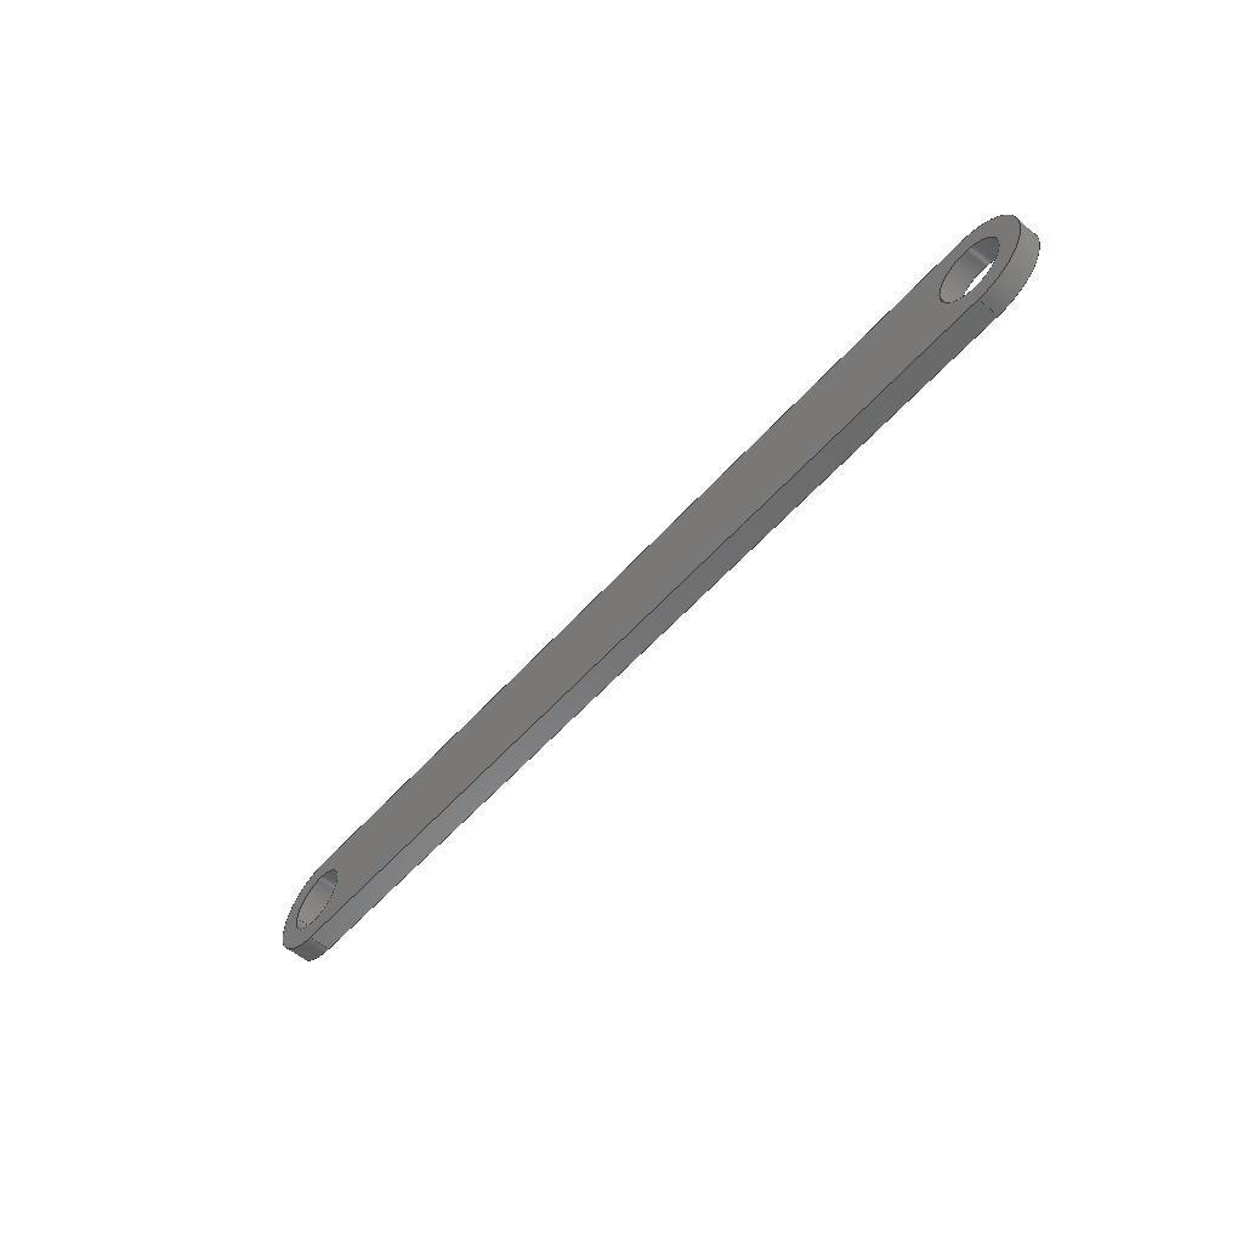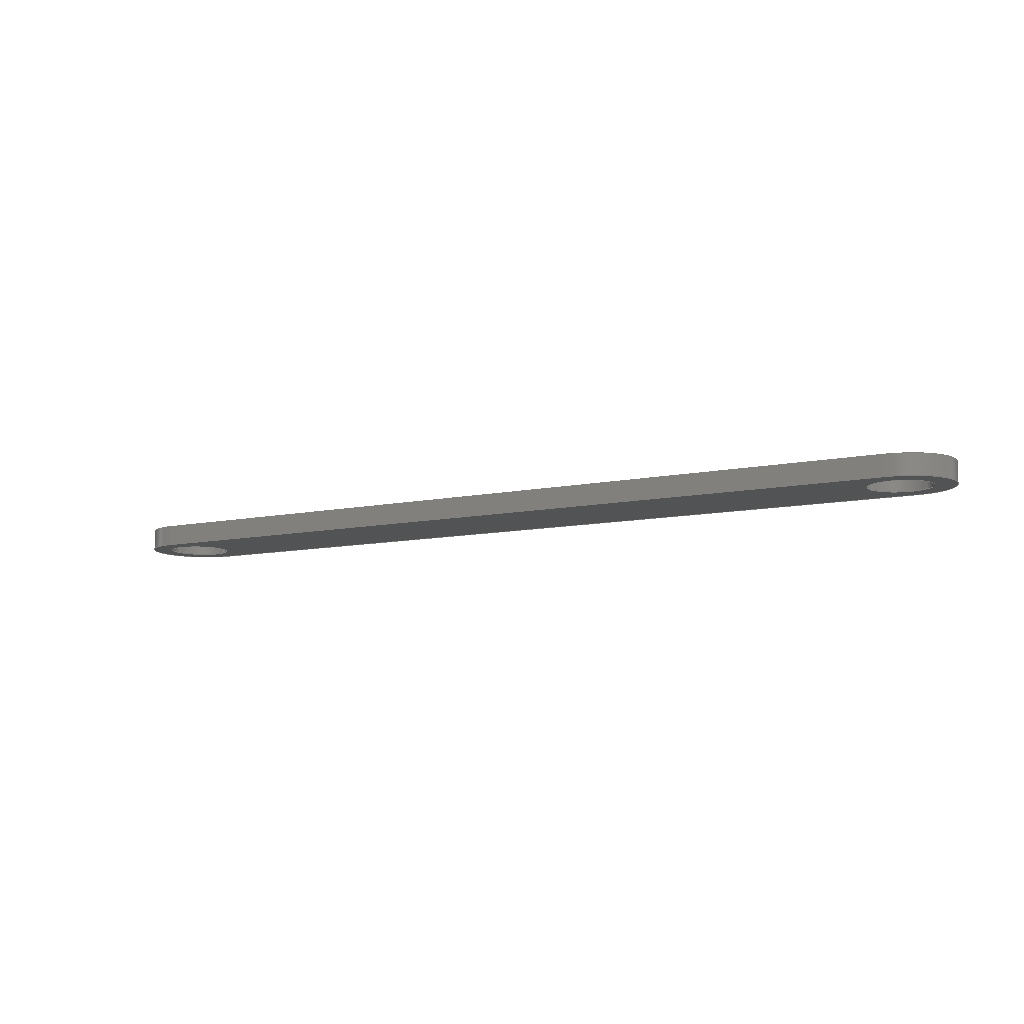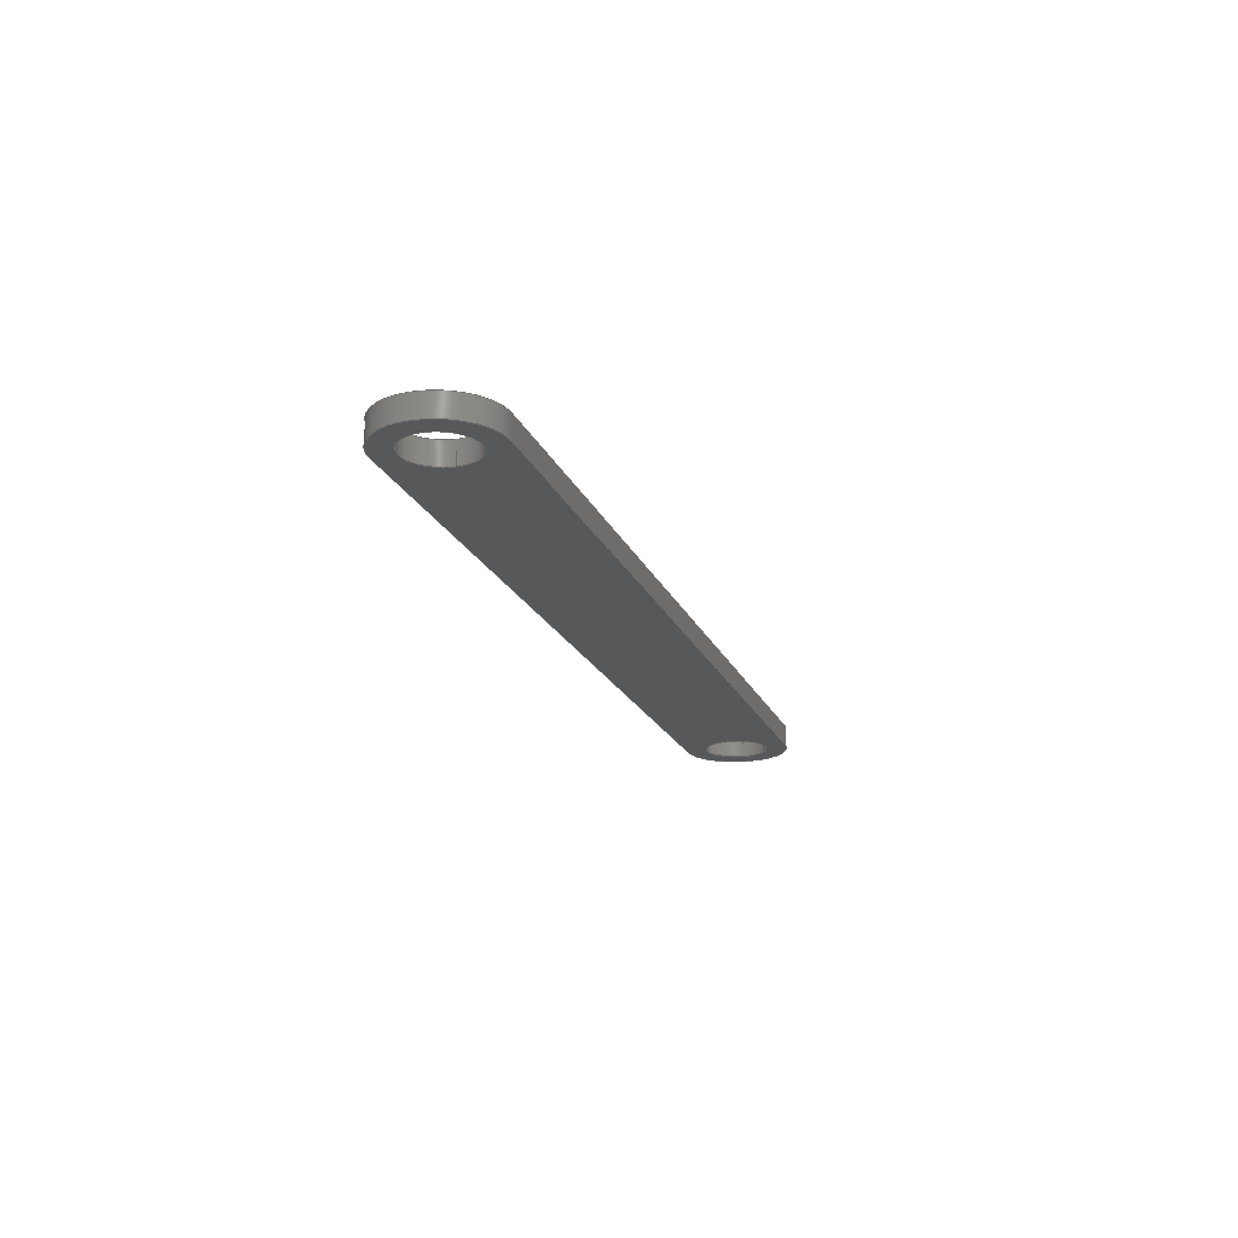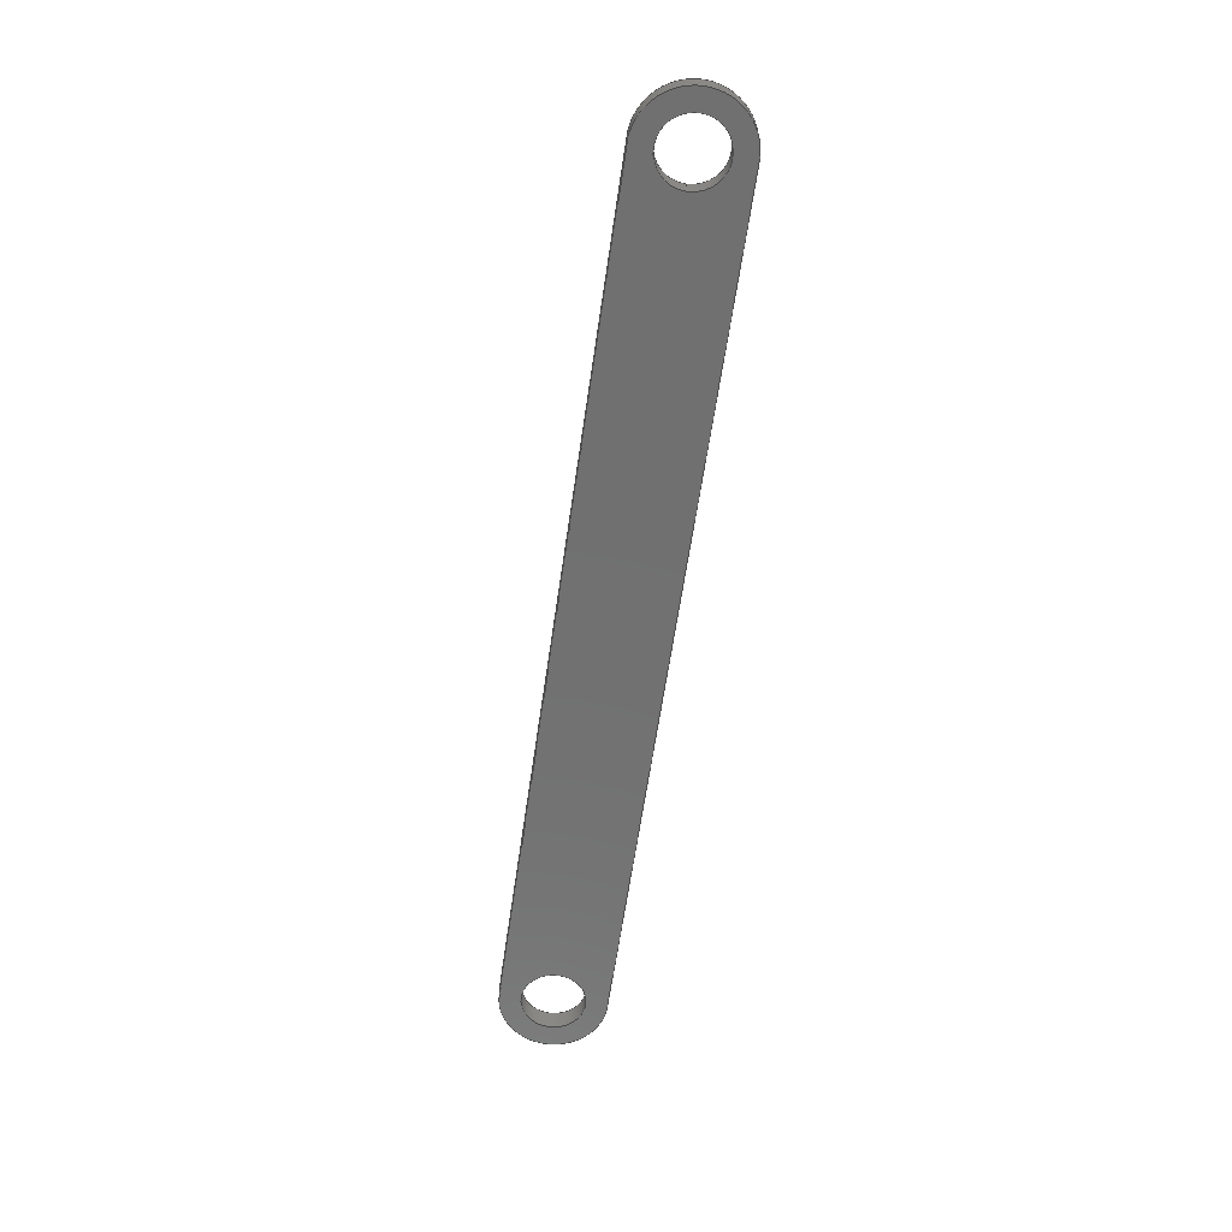
<metadata>
{"format":"step","ext":"stp","renderer":"f3d","projection":"perspective","resolution":1024,"background":"white","views":[{"elev":-56.6,"azim":-131.0,"up":"+Z"},{"elev":-9.8,"azim":29.2,"up":"+Y"},{"elev":-18.5,"azim":-72.8,"up":"+Y"},{"elev":-62.4,"azim":-98.3,"up":"+Y"}]}
</metadata>
<code>
ISO-10303-21;
DATA;
#1=CARTESIAN_POINT('',(20,0,0));
#2=DIRECTION('',(0,-1,0));
#3=DIRECTION('',(1,0,0));
#4=AXIS2_PLACEMENT_3D('',#1,#2,#3);
#5=CARTESIAN_POINT('',(20,0,0));
#6=DIRECTION('',(0,-1,0));
#7=DIRECTION('',(-1,0,0));
#8=AXIS2_PLACEMENT_3D('',#5,#6,#7);
#9=CARTESIAN_POINT('',(-20,0,0));
#10=DIRECTION('',(0,-1,0));
#11=DIRECTION('',(1,0,0));
#12=AXIS2_PLACEMENT_3D('',#9,#10,#11);
#13=CARTESIAN_POINT('',(-20,0,0));
#14=DIRECTION('',(0,-1,0));
#15=DIRECTION('',(-1,0,0));
#16=AXIS2_PLACEMENT_3D('',#13,#14,#15);
#17=CARTESIAN_POINT('',(-20,0,0));
#18=DIRECTION('',(0,1,0));
#19=DIRECTION('',(0,0,-1));
#20=AXIS2_PLACEMENT_3D('',#17,#18,#19);
#21=DIRECTION('',(1,0,0));
#22=VECTOR('',#21,40);
#23=CARTESIAN_POINT('',(-20,0,2.5));
#24=LINE('',#23,#22);
#25=CARTESIAN_POINT('',(20,0,0));
#26=DIRECTION('',(0,1,0));
#27=DIRECTION('',(0,0,1));
#28=AXIS2_PLACEMENT_3D('',#25,#26,#27);
#29=DIRECTION('',(-1,0,0));
#30=VECTOR('',#29,40);
#31=CARTESIAN_POINT('',(20,0,-2.5));
#32=LINE('',#31,#30);
#33=DIRECTION('',(0,1,0));
#34=VECTOR('',#33,1);
#35=CARTESIAN_POINT('',(21.5,0,0));
#36=LINE('',#35,#34);
#37=DIRECTION('',(0,1,0));
#38=VECTOR('',#37,1);
#39=CARTESIAN_POINT('',(18.5,0,0));
#40=LINE('',#39,#38);
#41=CARTESIAN_POINT('',(20,1,0));
#42=DIRECTION('',(0,-1,0));
#43=DIRECTION('',(1,0,0));
#44=AXIS2_PLACEMENT_3D('',#41,#42,#43);
#45=CARTESIAN_POINT('',(20,1,0));
#46=DIRECTION('',(0,-1,0));
#47=DIRECTION('',(-1,0,0));
#48=AXIS2_PLACEMENT_3D('',#45,#46,#47);
#49=CARTESIAN_POINT('',(-20,1,0));
#50=DIRECTION('',(0,-1,0));
#51=DIRECTION('',(1,0,0));
#52=AXIS2_PLACEMENT_3D('',#49,#50,#51);
#53=CARTESIAN_POINT('',(-20,1,0));
#54=DIRECTION('',(0,-1,0));
#55=DIRECTION('',(-1,0,0));
#56=AXIS2_PLACEMENT_3D('',#53,#54,#55);
#57=CARTESIAN_POINT('',(-20,1,0));
#58=DIRECTION('',(0,1,0));
#59=DIRECTION('',(0,0,-1));
#60=AXIS2_PLACEMENT_3D('',#57,#58,#59);
#61=DIRECTION('',(-1,0,0));
#62=VECTOR('',#61,40);
#63=CARTESIAN_POINT('',(20,1,-2.5));
#64=LINE('',#63,#62);
#65=CARTESIAN_POINT('',(20,1,0));
#66=DIRECTION('',(0,1,0));
#67=DIRECTION('',(0,0,1));
#68=AXIS2_PLACEMENT_3D('',#65,#66,#67);
#69=DIRECTION('',(1,0,0));
#70=VECTOR('',#69,40);
#71=CARTESIAN_POINT('',(-20,1,2.5));
#72=LINE('',#71,#70);
#73=DIRECTION('',(0,1,0));
#74=VECTOR('',#73,1);
#75=CARTESIAN_POINT('',(-18.5,0,0));
#76=LINE('',#75,#74);
#77=DIRECTION('',(0,1,0));
#78=VECTOR('',#77,1);
#79=CARTESIAN_POINT('',(-21.5,0,0));
#80=LINE('',#79,#78);
#81=DIRECTION('',(0,1,0));
#82=VECTOR('',#81,1);
#83=CARTESIAN_POINT('',(-20,0,-2.5));
#84=LINE('',#83,#82);
#85=DIRECTION('',(0,1,0));
#86=VECTOR('',#85,1);
#87=CARTESIAN_POINT('',(20,0,-2.5));
#88=LINE('',#87,#86);
#89=DIRECTION('',(0,1,0));
#90=VECTOR('',#89,1);
#91=CARTESIAN_POINT('',(20,0,2.5));
#92=LINE('',#91,#90);
#93=DIRECTION('',(0,1,0));
#94=VECTOR('',#93,1);
#95=CARTESIAN_POINT('',(-20,0,2.5));
#96=LINE('',#95,#94);
#97=CARTESIAN_POINT('',(21.5,0,0));
#98=CARTESIAN_POINT('',(18.5,0,0));
#99=VERTEX_POINT('',#97);
#100=VERTEX_POINT('',#98);
#101=CARTESIAN_POINT('',(-18.5,0,0));
#102=CARTESIAN_POINT('',(-21.5,0,0));
#103=VERTEX_POINT('',#101);
#104=VERTEX_POINT('',#102);
#105=CARTESIAN_POINT('',(-20,0,-2.5));
#106=CARTESIAN_POINT('',(-20,0,2.5));
#107=VERTEX_POINT('',#105);
#108=VERTEX_POINT('',#106);
#109=CARTESIAN_POINT('',(20,0,2.5));
#110=VERTEX_POINT('',#109);
#111=CARTESIAN_POINT('',(20,0,-2.5));
#112=VERTEX_POINT('',#111);
#113=CARTESIAN_POINT('',(21.5,1,0));
#114=CARTESIAN_POINT('',(18.5,1,0));
#115=VERTEX_POINT('',#113);
#116=VERTEX_POINT('',#114);
#117=CARTESIAN_POINT('',(-18.5,1,0));
#118=CARTESIAN_POINT('',(-21.5,1,0));
#119=VERTEX_POINT('',#117);
#120=VERTEX_POINT('',#118);
#121=CARTESIAN_POINT('',(-20,1,-2.5));
#122=CARTESIAN_POINT('',(-20,1,2.5));
#123=VERTEX_POINT('',#121);
#124=VERTEX_POINT('',#122);
#125=CARTESIAN_POINT('',(20,1,2.5));
#126=VERTEX_POINT('',#125);
#127=CARTESIAN_POINT('',(20,1,-2.5));
#128=VERTEX_POINT('',#127);
#129=CARTESIAN_POINT('',(0,0,0));
#130=DIRECTION('',(0,1,0));
#131=DIRECTION('',(1,0,0));
#132=AXIS2_PLACEMENT_3D('',#129,#130,#131);
#133=PLANE('',#132);
#134=ORIENTED_EDGE('',*,*,#322,.T.);
#135=ORIENTED_EDGE('',*,*,#323,.T.);
#136=ORIENTED_EDGE('',*,*,#324,.T.);
#137=ORIENTED_EDGE('',*,*,#325,.T.);
#138=EDGE_LOOP('',(#134,#135,#136,#137));
#139=FACE_OUTER_BOUND('',#138,.F.);
#140=ORIENTED_EDGE('',*,*,#326,.T.);
#141=ORIENTED_EDGE('',*,*,#327,.T.);
#142=EDGE_LOOP('',(#140,#141));
#143=FACE_BOUND('',#142,.F.);
#144=ORIENTED_EDGE('',*,*,#328,.T.);
#145=ORIENTED_EDGE('',*,*,#329,.T.);
#146=EDGE_LOOP('',(#144,#145));
#147=FACE_BOUND('',#146,.F.);
#148=ADVANCED_FACE('',(#139,#143,#147),#133,.F.);
#149=CARTESIAN_POINT('',(20,0,0));
#150=DIRECTION('',(0,1,0));
#151=DIRECTION('',(1,0,0));
#152=AXIS2_PLACEMENT_3D('',#149,#150,#151);
#153=CYLINDRICAL_SURFACE('',#152,1.5);
#154=ORIENTED_EDGE('',*,*,#328,.F.);
#155=ORIENTED_EDGE('',*,*,#330,.T.);
#156=ORIENTED_EDGE('',*,*,#331,.T.);
#157=ORIENTED_EDGE('',*,*,#332,.F.);
#158=EDGE_LOOP('',(#154,#155,#156,#157));
#159=FACE_OUTER_BOUND('',#158,.F.);
#160=ADVANCED_FACE('',(#159),#153,.F.);
#161=CARTESIAN_POINT('',(20,0,0));
#162=DIRECTION('',(0,1,0));
#163=DIRECTION('',(1,0,0));
#164=AXIS2_PLACEMENT_3D('',#161,#162,#163);
#165=CYLINDRICAL_SURFACE('',#164,1.5);
#166=ORIENTED_EDGE('',*,*,#329,.F.);
#167=ORIENTED_EDGE('',*,*,#332,.T.);
#168=ORIENTED_EDGE('',*,*,#333,.T.);
#169=ORIENTED_EDGE('',*,*,#330,.F.);
#170=EDGE_LOOP('',(#166,#167,#168,#169));
#171=FACE_OUTER_BOUND('',#170,.F.);
#172=ADVANCED_FACE('',(#171),#165,.F.);
#173=CARTESIAN_POINT('',(0,1,0));
#174=DIRECTION('',(0,1,0));
#175=DIRECTION('',(1,0,0));
#176=AXIS2_PLACEMENT_3D('',#173,#174,#175);
#177=PLANE('',#176);
#178=ORIENTED_EDGE('',*,*,#334,.F.);
#179=ORIENTED_EDGE('',*,*,#335,.F.);
#180=ORIENTED_EDGE('',*,*,#336,.F.);
#181=ORIENTED_EDGE('',*,*,#337,.F.);
#182=EDGE_LOOP('',(#178,#179,#180,#181));
#183=FACE_OUTER_BOUND('',#182,.F.);
#184=ORIENTED_EDGE('',*,*,#338,.F.);
#185=ORIENTED_EDGE('',*,*,#339,.F.);
#186=EDGE_LOOP('',(#184,#185));
#187=FACE_BOUND('',#186,.F.);
#188=ORIENTED_EDGE('',*,*,#331,.F.);
#189=ORIENTED_EDGE('',*,*,#333,.F.);
#190=EDGE_LOOP('',(#188,#189));
#191=FACE_BOUND('',#190,.F.);
#192=ADVANCED_FACE('',(#183,#187,#191),#177,.T.);
#193=CARTESIAN_POINT('',(-20,0,0));
#194=DIRECTION('',(0,1,0));
#195=DIRECTION('',(1,0,0));
#196=AXIS2_PLACEMENT_3D('',#193,#194,#195);
#197=CYLINDRICAL_SURFACE('',#196,1.5);
#198=ORIENTED_EDGE('',*,*,#326,.F.);
#199=ORIENTED_EDGE('',*,*,#340,.T.);
#200=ORIENTED_EDGE('',*,*,#338,.T.);
#201=ORIENTED_EDGE('',*,*,#341,.F.);
#202=EDGE_LOOP('',(#198,#199,#200,#201));
#203=FACE_OUTER_BOUND('',#202,.F.);
#204=ADVANCED_FACE('',(#203),#197,.F.);
#205=CARTESIAN_POINT('',(-20,0,0));
#206=DIRECTION('',(0,1,0));
#207=DIRECTION('',(1,0,0));
#208=AXIS2_PLACEMENT_3D('',#205,#206,#207);
#209=CYLINDRICAL_SURFACE('',#208,1.5);
#210=ORIENTED_EDGE('',*,*,#327,.F.);
#211=ORIENTED_EDGE('',*,*,#341,.T.);
#212=ORIENTED_EDGE('',*,*,#339,.T.);
#213=ORIENTED_EDGE('',*,*,#340,.F.);
#214=EDGE_LOOP('',(#210,#211,#212,#213));
#215=FACE_OUTER_BOUND('',#214,.F.);
#216=ADVANCED_FACE('',(#215),#209,.F.);
#217=CARTESIAN_POINT('',(-20,0,0));
#218=DIRECTION('',(0,1,0));
#219=DIRECTION('',(1,0,0));
#220=AXIS2_PLACEMENT_3D('',#217,#218,#219);
#221=CYLINDRICAL_SURFACE('',#220,2.5);
#222=ORIENTED_EDGE('',*,*,#322,.F.);
#223=ORIENTED_EDGE('',*,*,#342,.T.);
#224=ORIENTED_EDGE('',*,*,#334,.T.);
#225=ORIENTED_EDGE('',*,*,#343,.F.);
#226=EDGE_LOOP('',(#222,#223,#224,#225));
#227=FACE_OUTER_BOUND('',#226,.F.);
#228=ADVANCED_FACE('',(#227),#221,.T.);
#229=CARTESIAN_POINT('',(20,0,-2.5));
#230=DIRECTION('',(0,0,-1));
#231=DIRECTION('',(-1,0,0));
#232=AXIS2_PLACEMENT_3D('',#229,#230,#231);
#233=PLANE('',#232);
#234=ORIENTED_EDGE('',*,*,#325,.F.);
#235=ORIENTED_EDGE('',*,*,#344,.T.);
#236=ORIENTED_EDGE('',*,*,#335,.T.);
#237=ORIENTED_EDGE('',*,*,#342,.F.);
#238=EDGE_LOOP('',(#234,#235,#236,#237));
#239=FACE_OUTER_BOUND('',#238,.F.);
#240=ADVANCED_FACE('',(#239),#233,.T.);
#241=CARTESIAN_POINT('',(20,0,0));
#242=DIRECTION('',(0,1,0));
#243=DIRECTION('',(1,0,0));
#244=AXIS2_PLACEMENT_3D('',#241,#242,#243);
#245=CYLINDRICAL_SURFACE('',#244,2.5);
#246=ORIENTED_EDGE('',*,*,#324,.F.);
#247=ORIENTED_EDGE('',*,*,#345,.T.);
#248=ORIENTED_EDGE('',*,*,#336,.T.);
#249=ORIENTED_EDGE('',*,*,#344,.F.);
#250=EDGE_LOOP('',(#246,#247,#248,#249));
#251=FACE_OUTER_BOUND('',#250,.F.);
#252=ADVANCED_FACE('',(#251),#245,.T.);
#253=CARTESIAN_POINT('',(-20,0,2.5));
#254=DIRECTION('',(0,0,1));
#255=DIRECTION('',(1,0,0));
#256=AXIS2_PLACEMENT_3D('',#253,#254,#255);
#257=PLANE('',#256);
#258=ORIENTED_EDGE('',*,*,#323,.F.);
#259=ORIENTED_EDGE('',*,*,#343,.T.);
#260=ORIENTED_EDGE('',*,*,#337,.T.);
#261=ORIENTED_EDGE('',*,*,#345,.F.);
#262=EDGE_LOOP('',(#258,#259,#260,#261));
#263=FACE_OUTER_BOUND('',#262,.F.);
#264=ADVANCED_FACE('',(#263),#257,.T.);
#265=DIMENSIONAL_EXPONENTS(1,0,0,0,0,0,0);
#266=LENGTH_MEASURE_WITH_UNIT(LENGTH_MEASURE(25.4),#348);
#267=(CONVERSION_BASED_UNIT('INCH',#266)LENGTH_UNIT()NAMED_UNIT(#265));
#268=DIMENSIONAL_EXPONENTS(0,0,0,0,0,0,0);
#269=PLANE_ANGLE_MEASURE_WITH_UNIT(PLANE_ANGLE_MEASURE(0.01745),#349);
#270=(CONVERSION_BASED_UNIT('DEGREE',#269)NAMED_UNIT(*)PLANE_ANGLE_UNIT());
#271=UNCERTAINTY_MEASURE_WITH_UNIT(LENGTH_MEASURE(0.00039),#267,'closure',
'Maximum model space distance between geometric entities at asserted connectivities');
#272=(GEOMETRIC_REPRESENTATION_CONTEXT(3)GLOBAL_UNCERTAINTY_ASSIGNED_CONTEXT((
#271))GLOBAL_UNIT_ASSIGNED_CONTEXT((#267,#270,#350))REPRESENTATION_CONTEXT
('ID1','3'));
#273=APPLICATION_CONTEXT(
'CONFIGURATION CONTROLLED 3D DESIGNS OF MECHANICAL PARTS AND ASSEMBLIES');
#274=APPLICATION_PROTOCOL_DEFINITION('international standard',
'config_control_design',1994,#273);
#275=DESIGN_CONTEXT('',#273,'design');
#276=MECHANICAL_CONTEXT('',#273,'mechanical');
#277=PRODUCT('BAR2','BAR2','NOT SPECIFIED',(#276));
#278=PRODUCT_DEFINITION_FORMATION_WITH_SPECIFIED_SOURCE('2','LAST_VERSION',#277,
.MADE.);
#279=PRODUCT_CATEGORY('part','');
#280=PRODUCT_RELATED_PRODUCT_CATEGORY('detail','',(#277));
#281=PRODUCT_CATEGORY_RELATIONSHIP('','',#279,#280);
#282=SECURITY_CLASSIFICATION_LEVEL('unclassified');
#283=SECURITY_CLASSIFICATION('','',#282);
#284=CC_DESIGN_SECURITY_CLASSIFICATION(#283,(#278));
#285=APPROVAL_STATUS('approved');
#286=APPROVAL(#285,'');
#287=CC_DESIGN_APPROVAL(#286,(#283,#278,#352));
#288=CALENDAR_DATE(123,25,11);
#289=COORDINATED_UNIVERSAL_TIME_OFFSET(8,0,.AHEAD.);
#290=LOCAL_TIME(22,24,18,#289);
#291=DATE_AND_TIME(#288,#290);
#292=APPROVAL_DATE_TIME(#291,#286);
#293=DATE_TIME_ROLE('creation_date');
#294=CC_DESIGN_DATE_AND_TIME_ASSIGNMENT(#291,#293,(#352));
#295=DATE_TIME_ROLE('classification_date');
#296=CC_DESIGN_DATE_AND_TIME_ASSIGNMENT(#291,#295,(#283));
#297=PERSON('UNSPECIFIED','UNSPECIFIED',$,$,$,$);
#298=ORGANIZATION('UNSPECIFIED','UNSPECIFIED','UNSPECIFIED');
#299=PERSON_AND_ORGANIZATION(#297,#298);
#300=APPROVAL_ROLE('approver');
#301=APPROVAL_PERSON_ORGANIZATION(#299,#286,#300);
#302=PERSON_AND_ORGANIZATION_ROLE('creator');
#303=CC_DESIGN_PERSON_AND_ORGANIZATION_ASSIGNMENT(#299,#302,(#278,#352));
#304=PERSON_AND_ORGANIZATION_ROLE('design_supplier');
#305=CC_DESIGN_PERSON_AND_ORGANIZATION_ASSIGNMENT(#299,#304,(#278));
#306=PERSON_AND_ORGANIZATION_ROLE('classification_officer');
#307=CC_DESIGN_PERSON_AND_ORGANIZATION_ASSIGNMENT(#299,#306,(#283));
#308=PERSON_AND_ORGANIZATION_ROLE('design_owner');
#309=CC_DESIGN_PERSON_AND_ORGANIZATION_ASSIGNMENT(#299,#308,(#277));
#310=CIRCLE('',#4,1.5);
#311=CIRCLE('',#8,1.5);
#312=CIRCLE('',#12,1.5);
#313=CIRCLE('',#16,1.5);
#314=CIRCLE('',#20,2.5);
#315=CIRCLE('',#28,2.5);
#316=CIRCLE('',#44,1.5);
#317=CIRCLE('',#48,1.5);
#318=CIRCLE('',#52,1.5);
#319=CIRCLE('',#56,1.5);
#320=CIRCLE('',#60,2.5);
#321=CIRCLE('',#68,2.5);
#322=EDGE_CURVE('',#107,#108,#314,.T.);
#323=EDGE_CURVE('',#108,#110,#24,.T.);
#324=EDGE_CURVE('',#110,#112,#315,.T.);
#325=EDGE_CURVE('',#112,#107,#32,.T.);
#326=EDGE_CURVE('',#103,#104,#312,.T.);
#327=EDGE_CURVE('',#104,#103,#313,.T.);
#328=EDGE_CURVE('',#99,#100,#310,.T.);
#329=EDGE_CURVE('',#100,#99,#311,.T.);
#330=EDGE_CURVE('',#99,#115,#36,.T.);
#331=EDGE_CURVE('',#115,#116,#316,.T.);
#332=EDGE_CURVE('',#100,#116,#40,.T.);
#333=EDGE_CURVE('',#116,#115,#317,.T.);
#334=EDGE_CURVE('',#123,#124,#320,.T.);
#335=EDGE_CURVE('',#128,#123,#64,.T.);
#336=EDGE_CURVE('',#126,#128,#321,.T.);
#337=EDGE_CURVE('',#124,#126,#72,.T.);
#338=EDGE_CURVE('',#119,#120,#318,.T.);
#339=EDGE_CURVE('',#120,#119,#319,.T.);
#340=EDGE_CURVE('',#103,#119,#76,.T.);
#341=EDGE_CURVE('',#104,#120,#80,.T.);
#342=EDGE_CURVE('',#107,#123,#84,.T.);
#343=EDGE_CURVE('',#108,#124,#96,.T.);
#344=EDGE_CURVE('',#112,#128,#88,.T.);
#345=EDGE_CURVE('',#110,#126,#92,.T.);
#346=CLOSED_SHELL('',(#148,#160,#172,#192,#204,#216,#228,#240,#252,#264));
#347=MANIFOLD_SOLID_BREP('',#346);
#348=(LENGTH_UNIT()NAMED_UNIT(*)SI_UNIT(.MILLI.,.METRE.));
#349=(NAMED_UNIT(*)PLANE_ANGLE_UNIT()SI_UNIT($,.RADIAN.));
#350=(NAMED_UNIT(*)SI_UNIT($,.STERADIAN.)SOLID_ANGLE_UNIT());
#351=ADVANCED_BREP_SHAPE_REPRESENTATION('',(#347),#272);
#352=PRODUCT_DEFINITION('design','',#278,#275);
#353=PRODUCT_DEFINITION_SHAPE('','SHAPE FOR BAR2',#352);
#354=SHAPE_DEFINITION_REPRESENTATION(#353,#351);
ENDSEC;
END-ISO-10303-21;

</code>
